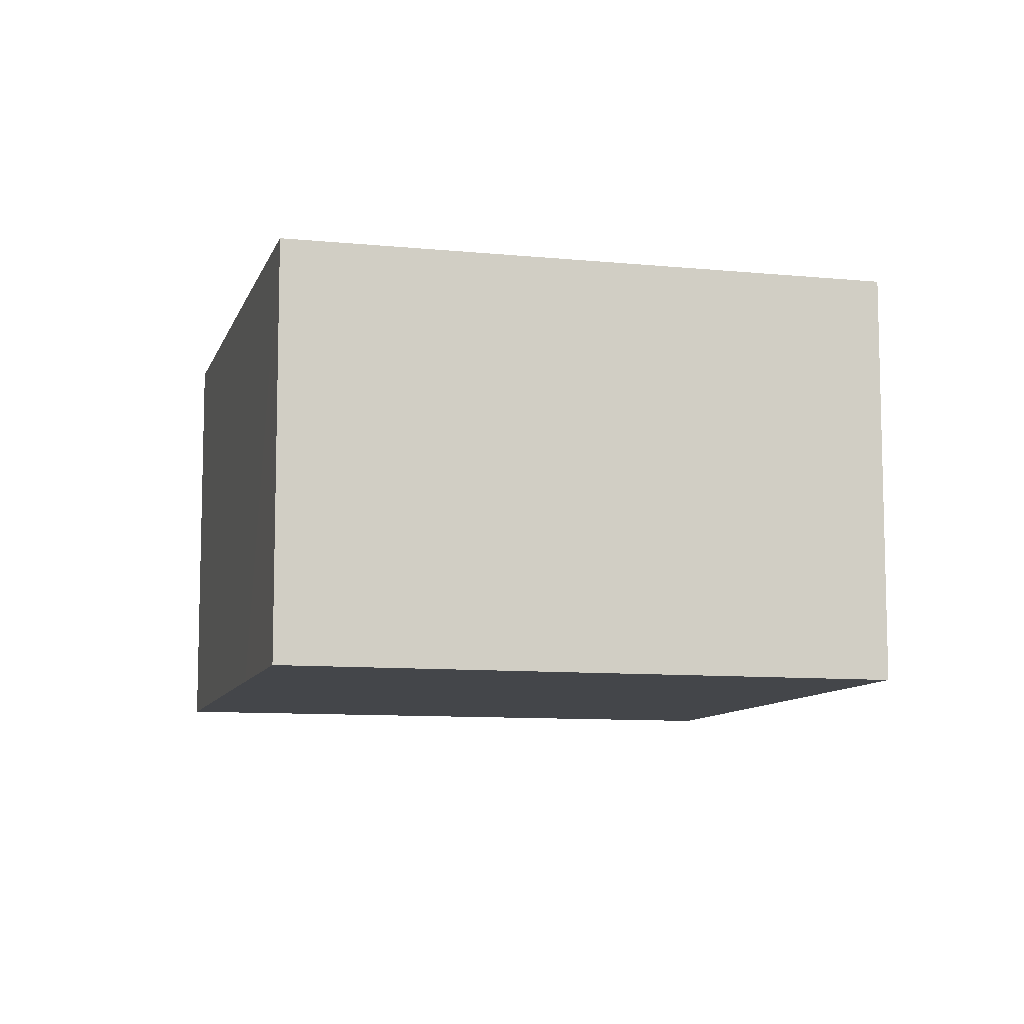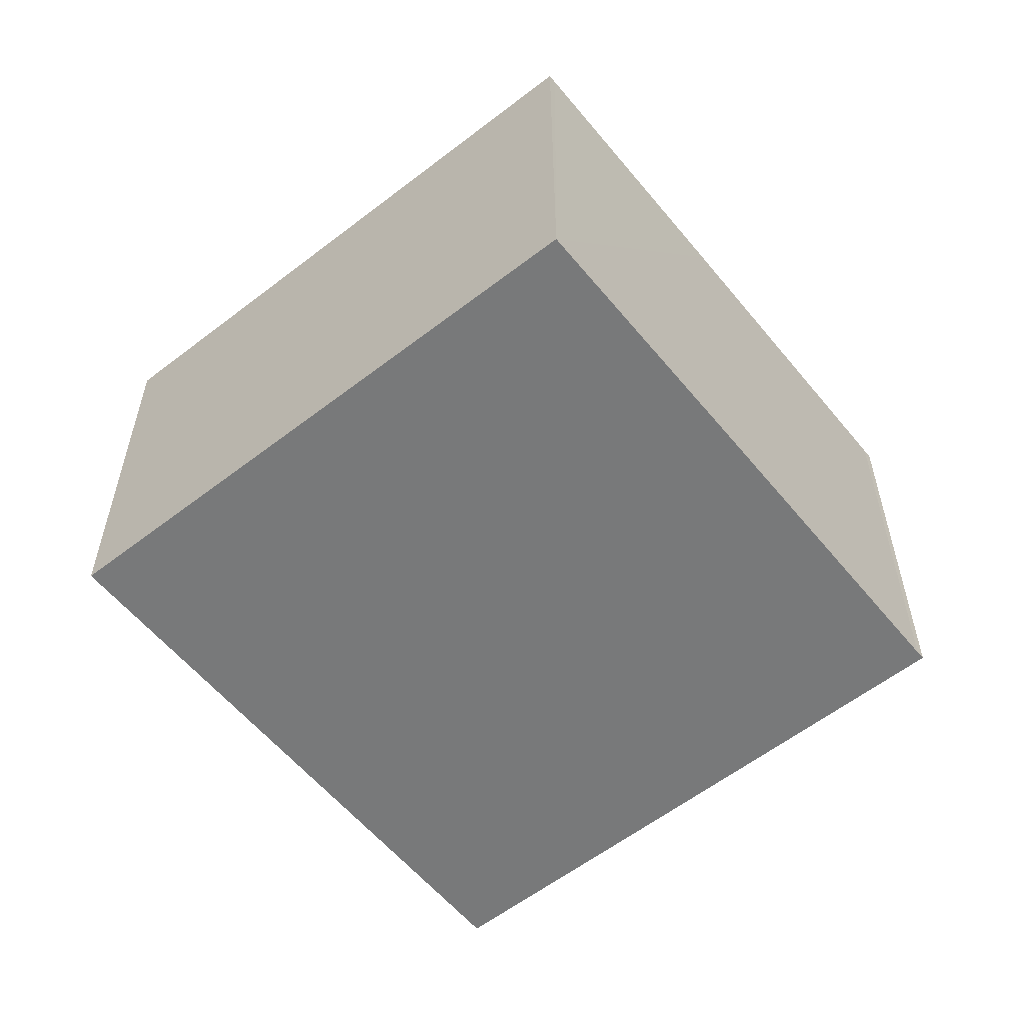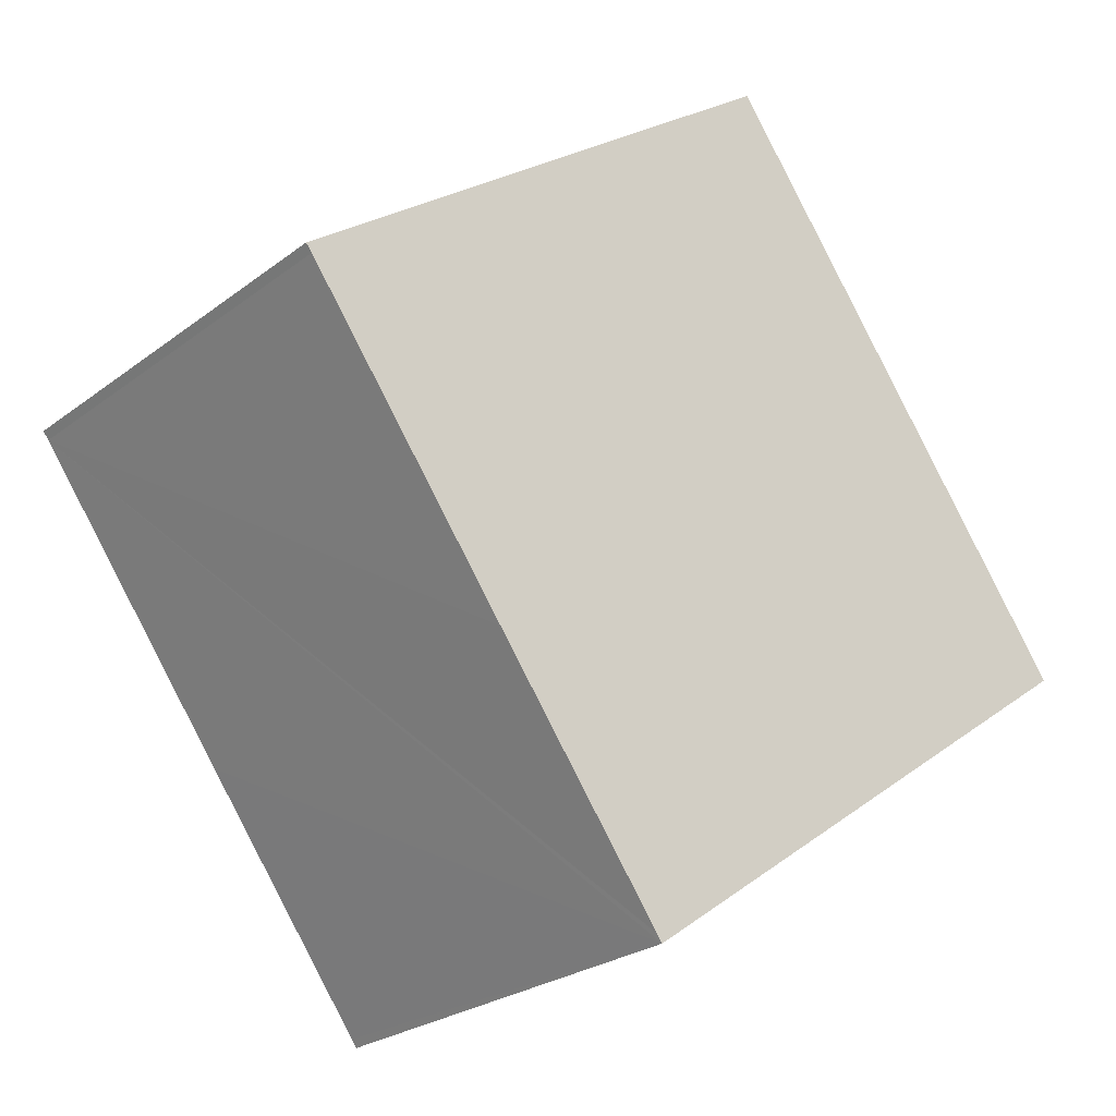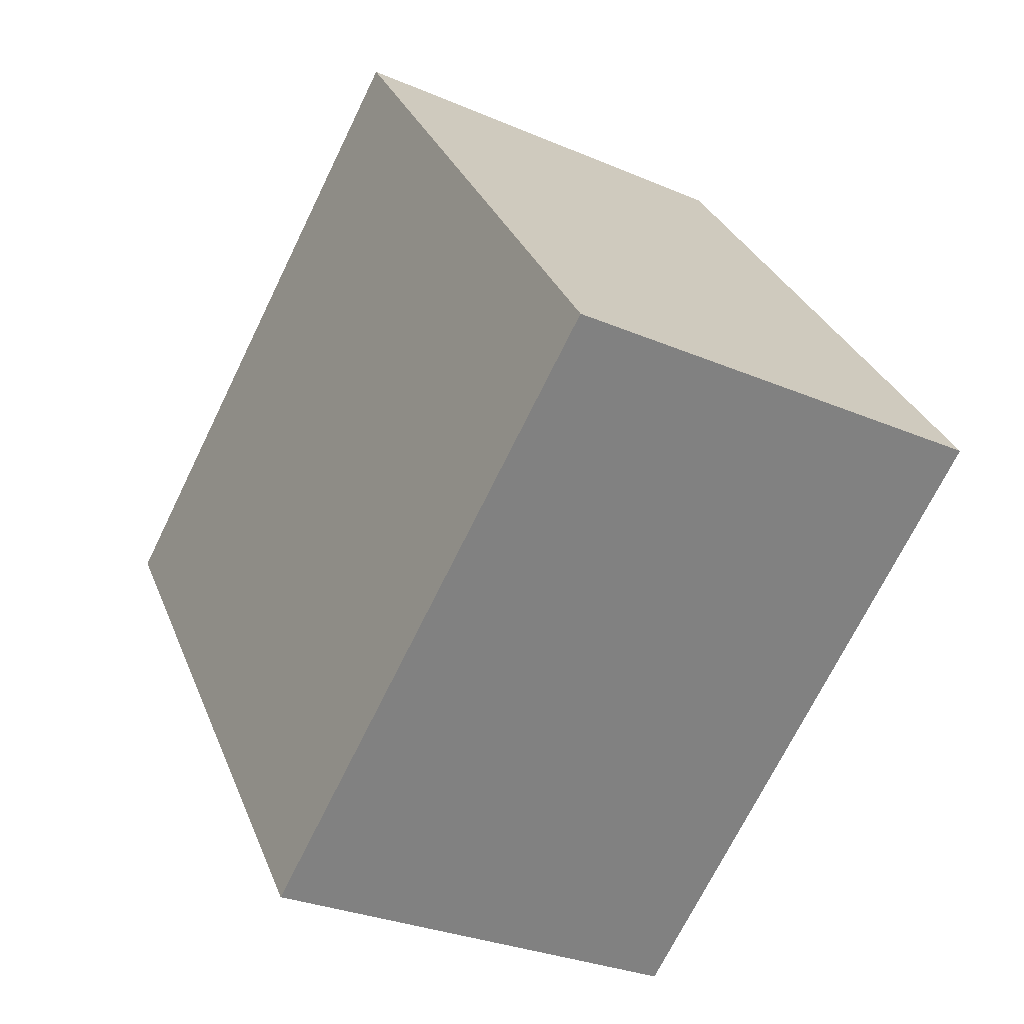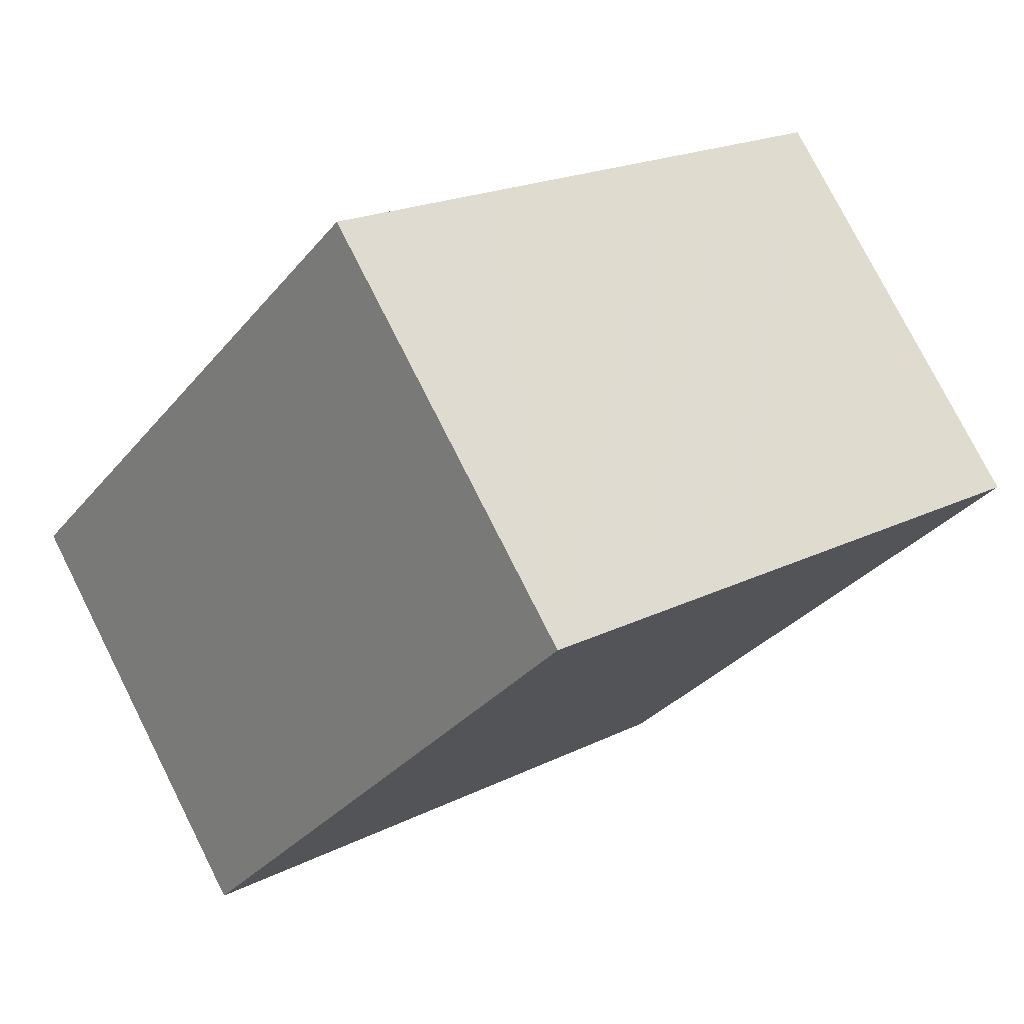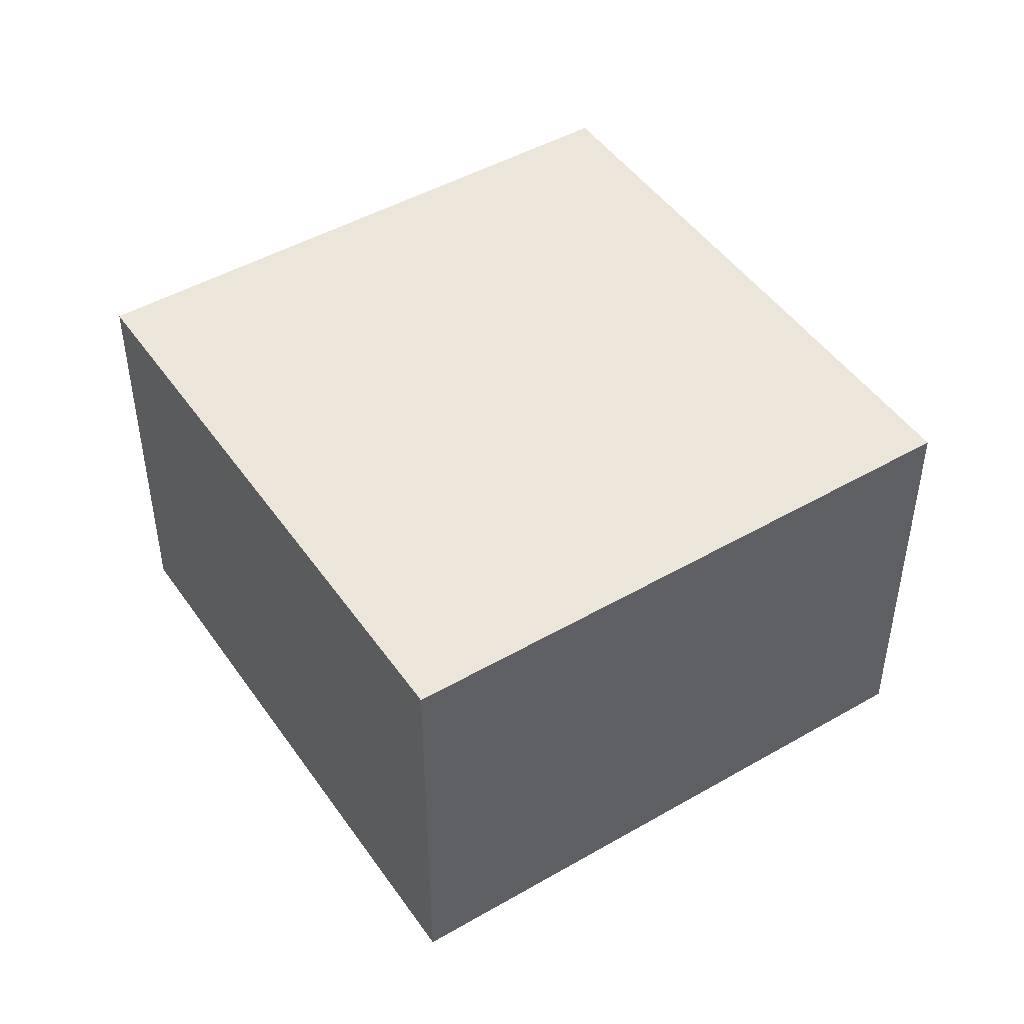
<metadata>
{"format":"obj","ext":"obj","renderer":"f3d","projection":"perspective","resolution":1024,"background":"white","views":[{"elev":-9.4,"azim":39.4,"up":"+Y"},{"elev":-57.7,"azim":-177.0,"up":"+Y"},{"elev":-25.1,"azim":-39.5,"up":"+Z"},{"elev":-29.1,"azim":57.4,"up":"+Z"},{"elev":77.3,"azim":153.2,"up":"+Z"},{"elev":47.2,"azim":111.1,"up":"+Y"}]}
</metadata>
<code>
v  1.914 9.442 1.393
v  0.129 9.442 -0.167
v  0 9.442 5.782e-16
v  8.201 9.442 -11.31
v  12.86 9.442 -8.21
v  8.318 9.442 -11.47
v  4.549 9.442 -6.283
v  3.665 9.442 2.668
v  6.962 9.442 5.067
v  15.3 9.442 -6.451
v  19.56 9.442 -3.394
v  7.806 9.442 5.679
v  9.558 9.442 6.948
v  11.21 9.442 8.143
v  8.318 7.026e-16 -11.47
v  8.201 6.925e-16 -11.31
v  4.549 3.847e-16 -6.283
v  0.129 1.023e-17 -0.167
v  0 0 0
v  1.914 -8.53e-17 1.393
v  3.665 -1.634e-16 2.668
v  6.962 -3.103e-16 5.067
v  7.806 -3.477e-16 5.679
v  9.558 -4.254e-16 6.948
v  11.21 -4.986e-16 8.143
v  19.56 2.078e-16 -3.394
v  15.3 3.95e-16 -6.451
v  12.86 5.027e-16 -8.21
g defaultobject
f 1 2 3
f 4 5 6
f 5 4 7
f 5 7 2
f 5 2 1
f 5 1 8
f 5 8 9
f 5 9 10
f 10 9 11
f 11 9 12
f 11 12 13
f 11 13 14
f 15 4 6
f 4 15 7
f 7 15 2
f 2 15 16
f 2 16 17
f 2 17 18
f 18 3 2
f 3 18 19
f 19 1 3
f 1 19 8
f 8 19 9
f 9 19 12
f 12 19 20
f 12 20 13
f 13 20 21
f 13 21 14
f 14 21 22
f 14 22 23
f 14 23 24
f 14 24 25
f 25 11 14
f 11 25 26
f 26 10 11
f 10 26 5
f 5 26 6
f 6 26 27
f 6 27 15
f 15 27 28
f 19 18 20
f 24 26 25
f 26 24 27
f 27 24 23
f 27 23 22
f 27 22 21
f 27 21 28
f 28 21 15
f 15 21 20
f 15 20 16
f 16 20 18
f 16 18 17

</code>
